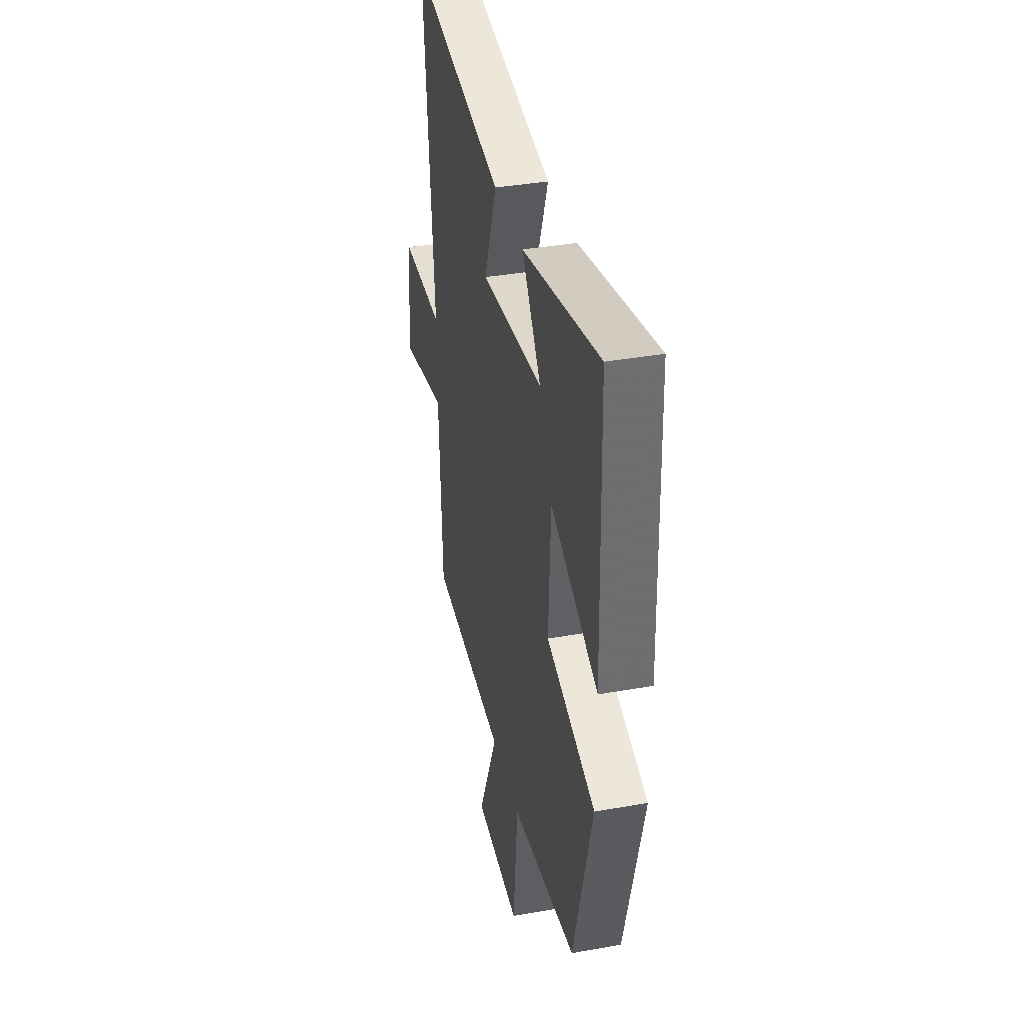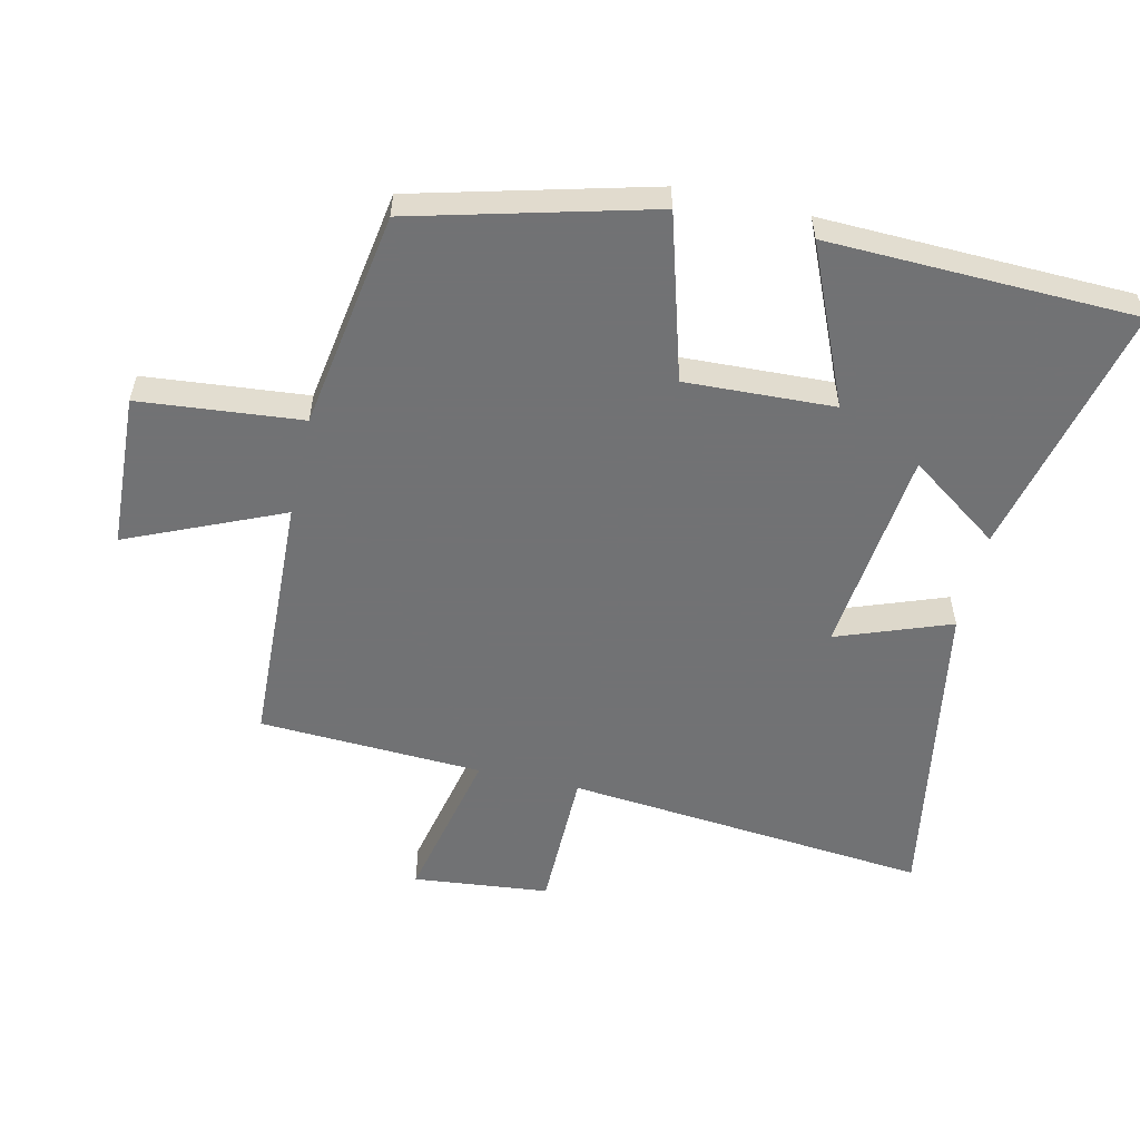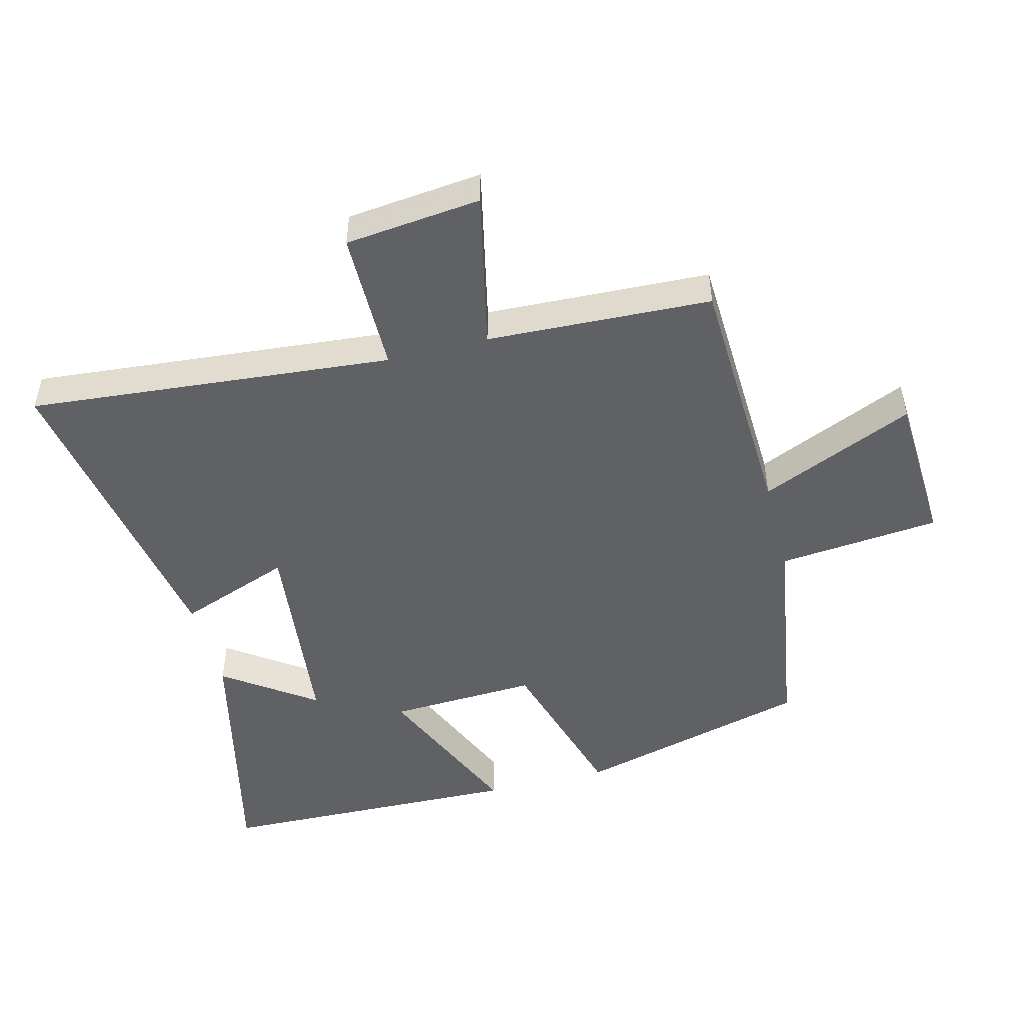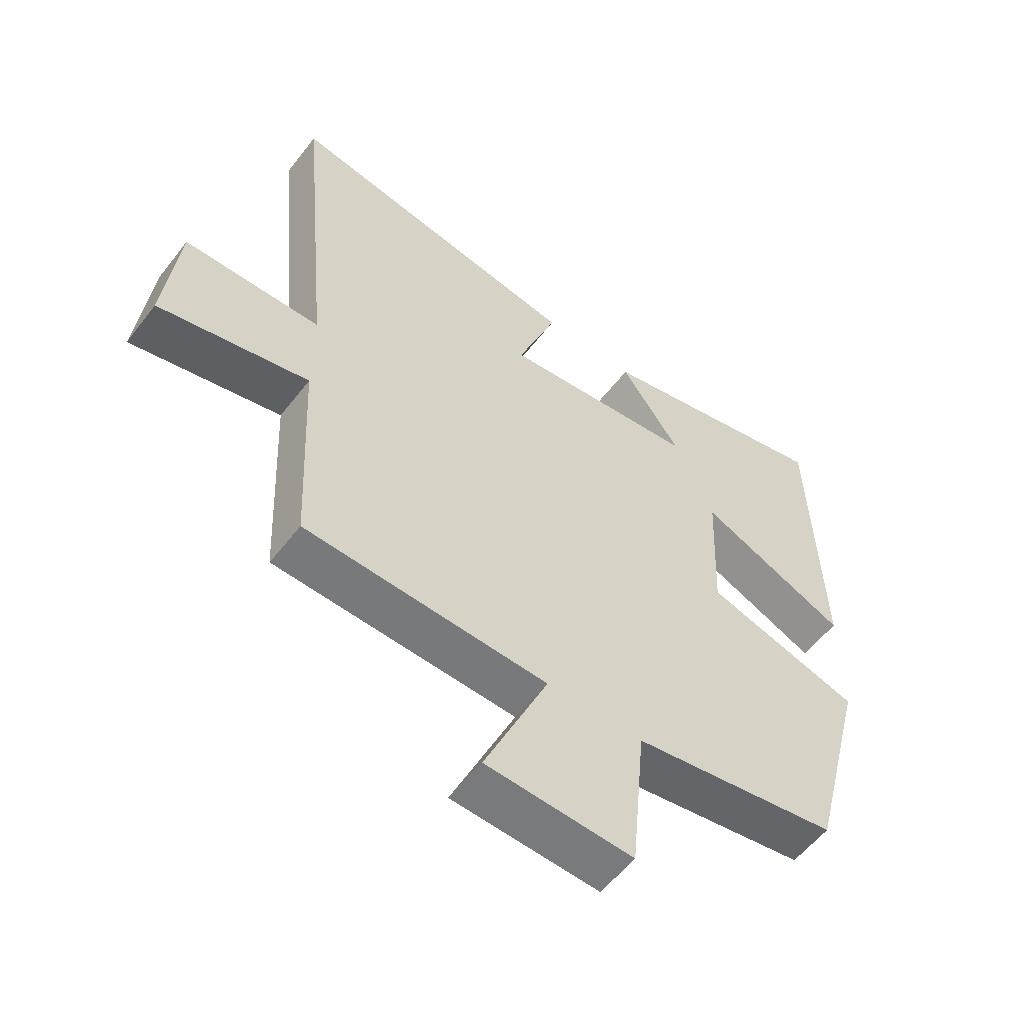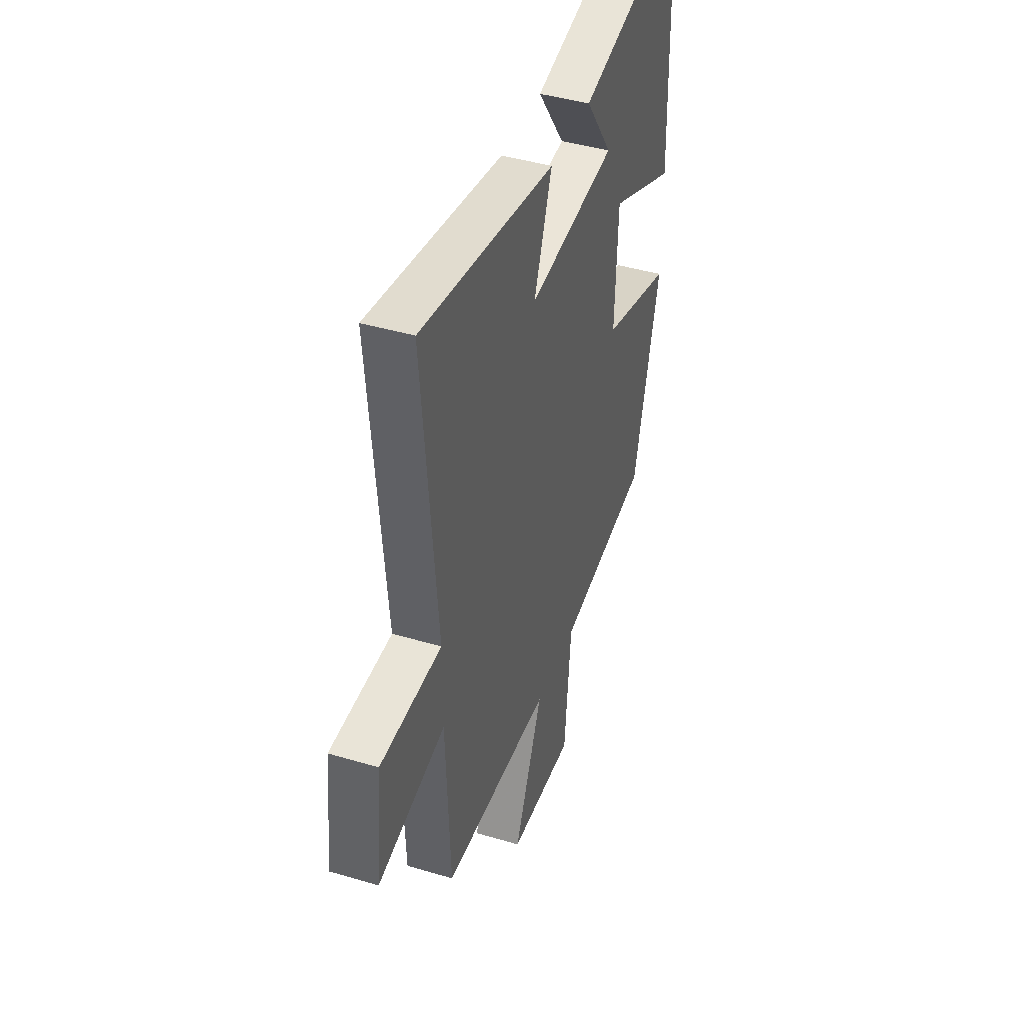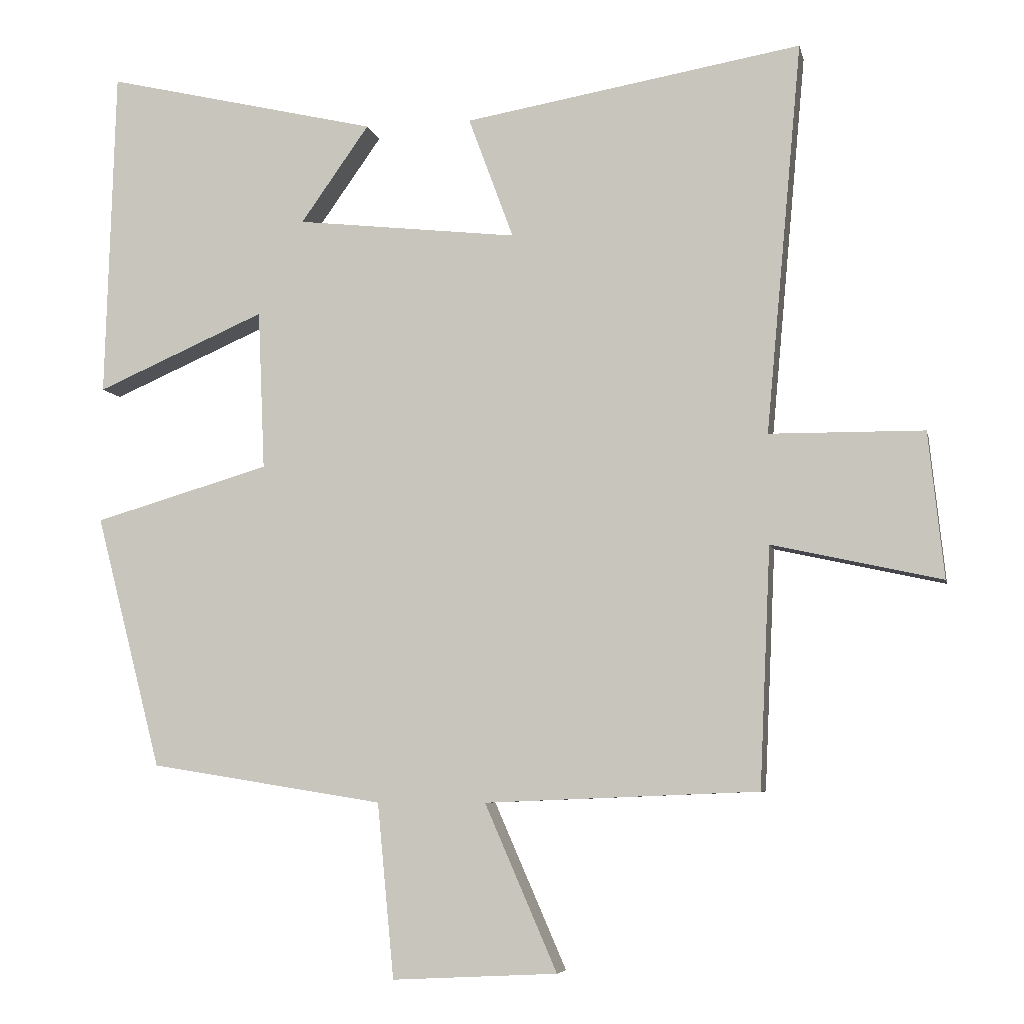
<metadata>
{"format":"obj","ext":"obj","renderer":"f3d","projection":"perspective","resolution":1024,"background":"white","views":[{"elev":37.7,"azim":-102.8,"up":"+Z"},{"elev":-55.6,"azim":-102.9,"up":"+Y"},{"elev":-48.9,"azim":104.5,"up":"+Y"},{"elev":-56.5,"azim":142.8,"up":"+Z"},{"elev":42.8,"azim":109.5,"up":"+Z"},{"elev":-6.5,"azim":11.8,"up":"+Z"}]}
</metadata>
<code>
v 0.552 0.07 0.583
v 0.5 0.07 0.02
v 0.722 0.07 0.018
v 0.744 0.07 -0.192
v 0.5 0.07 -0.138
v 0.484 0.07 -0.484
v 0.09 0.07 -0.5
v 0.194 0.07 -0.739
v -0.044 0.07 -0.751
v -0.068 0.07 -0.5
v -0.405 0.07 -0.446
v -0.5 0.07 -0.081
v -0.246 0.07 -0.007
v -0.256 0.07 0.223
v -0.5 0.07 0.117
v -0.486 0.07 0.593
v -0.091 0.07 0.5
v -0.19 0.07 0.36
v 0.13 0.07 0.324
v 0.065 0.07 0.5
v 0.552 0 0.583
v 0.5 0 0.02
v 0.722 0 0.018
v 0.744 0 -0.192
v 0.5 0 -0.138
v 0.484 0 -0.484
v 0.09 0 -0.5
v 0.194 0 -0.739
v -0.044 0 -0.751
v -0.068 0 -0.5
v -0.405 0 -0.446
v -0.5 0 -0.081
v -0.246 0 -0.007
v -0.256 0 0.223
v -0.5 0 0.117
v -0.486 0 0.593
v -0.091 0 0.5
v -0.19 0 0.36
v 0.13 0 0.324
v 0.065 0 0.5
f 19 20 1 2
f 18 19 2
f 15 16 17 18
f 14 15 18
f 13 14 18 2
f 13 2 3
f 12 13 3
f 11 12 3
f 10 11 3
f 7 8 9 10
f 5 6 7 10
f 5 10 3
f 3 4 5
f 22 21 40 39
f 22 39 38
f 38 37 36 35
f 38 35 34
f 22 38 34 33
f 23 22 33
f 23 33 32
f 23 32 31
f 23 31 30
f 30 29 28 27
f 30 27 26 25
f 23 30 25
f 25 24 23
f 1 21 22 2
f 2 22 23 3
f 3 23 24 4
f 4 24 25 5
f 5 25 26 6
f 6 26 27 7
f 7 27 28 8
f 8 28 29 9
f 9 29 30 10
f 10 30 31 11
f 11 31 32 12
f 12 32 33 13
f 13 33 34 14
f 14 34 35 15
f 15 35 36 16
f 16 36 37 17
f 17 37 38 18
f 18 38 39 19
f 19 39 40 20
f 20 40 21 1

</code>
